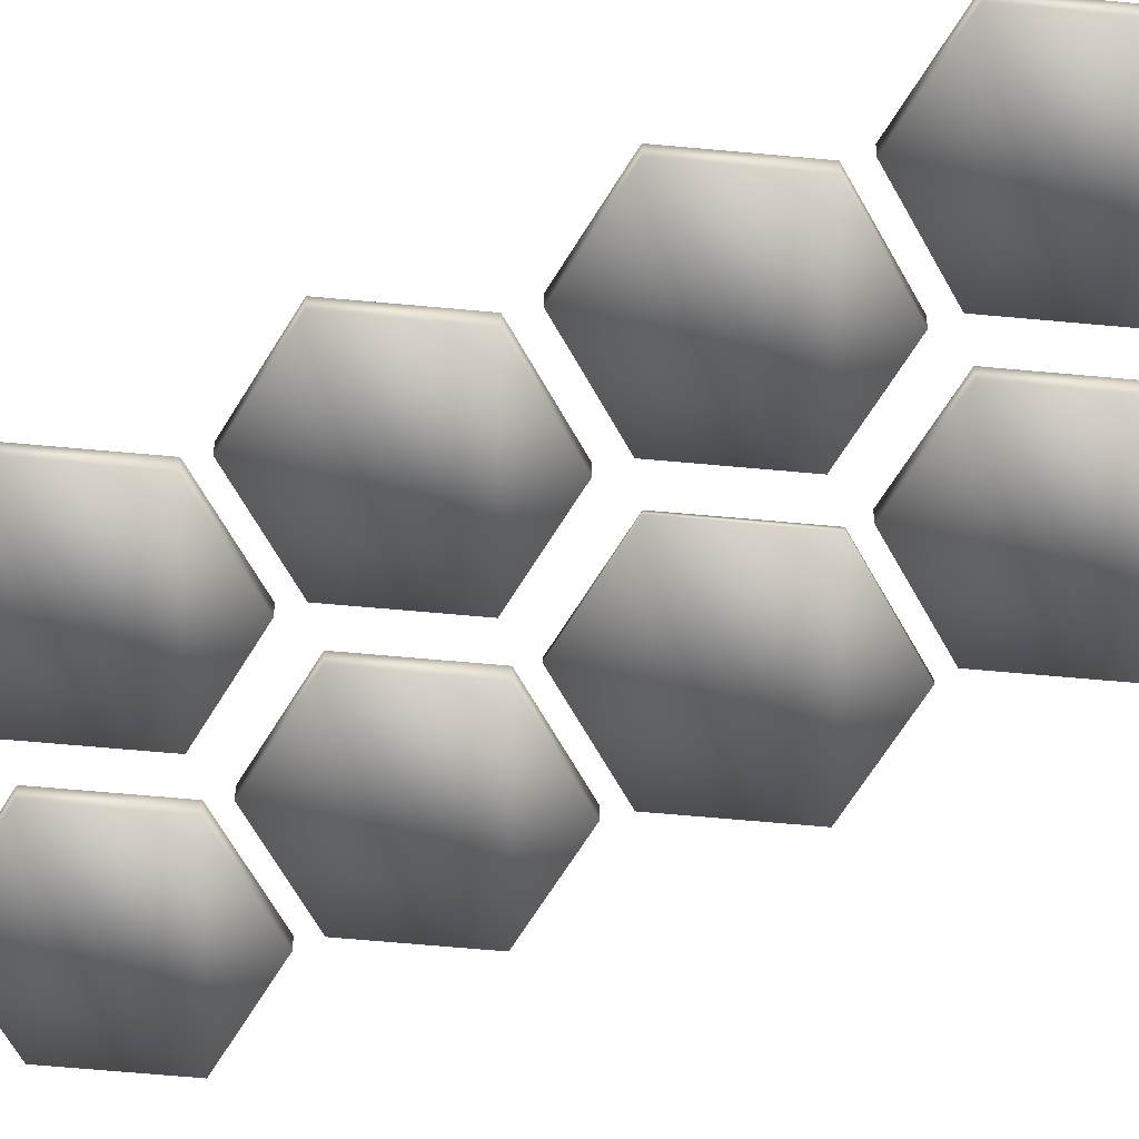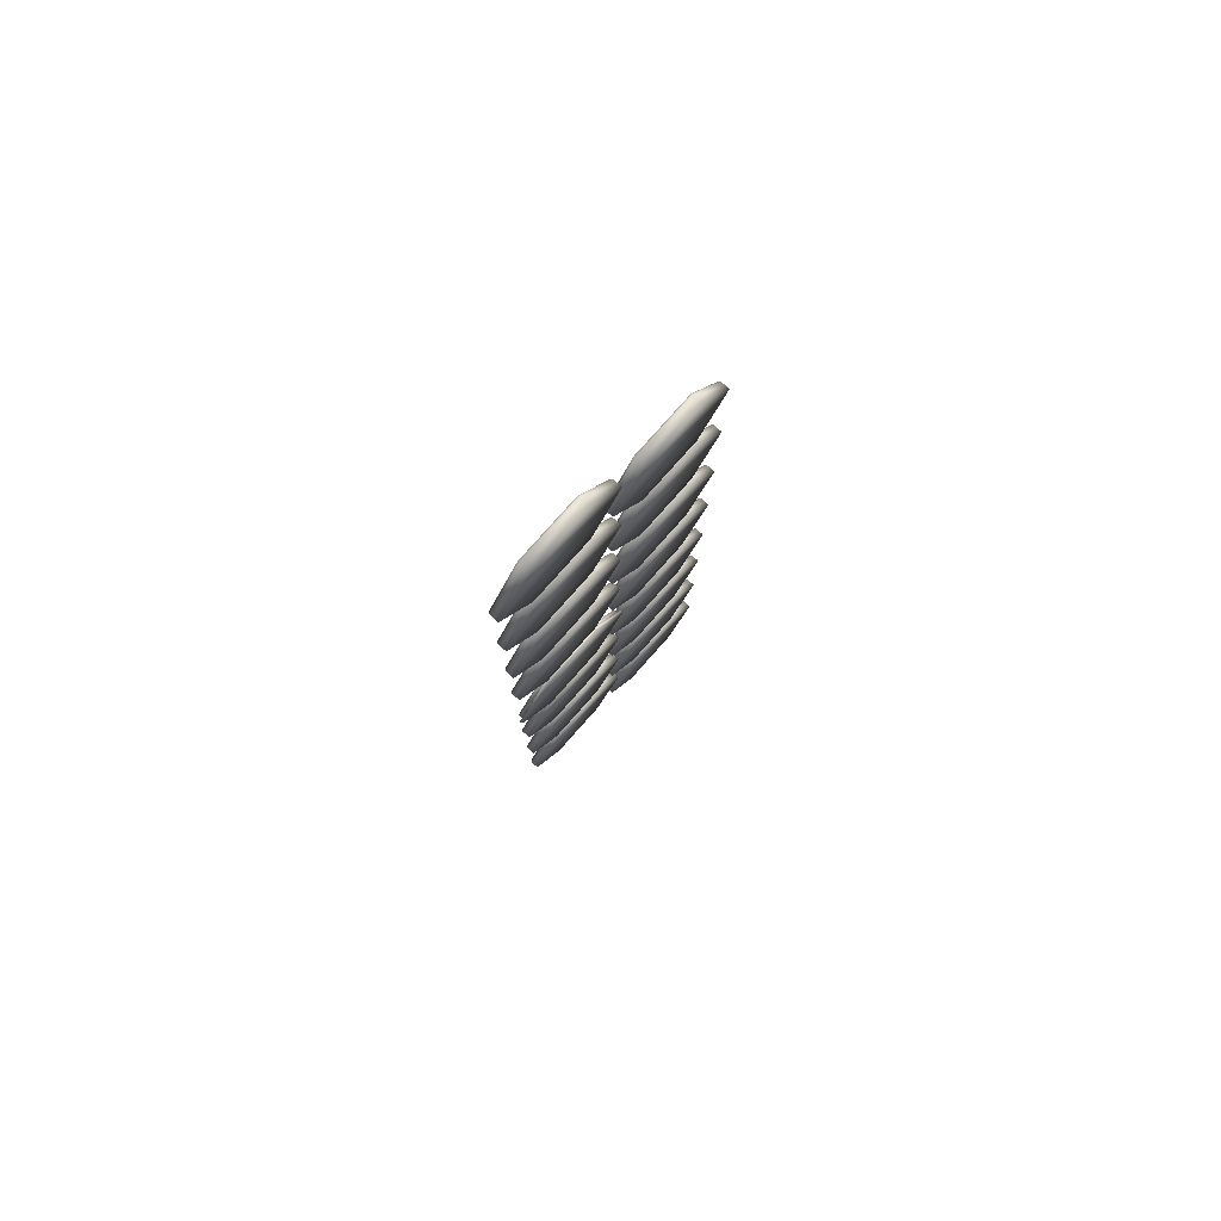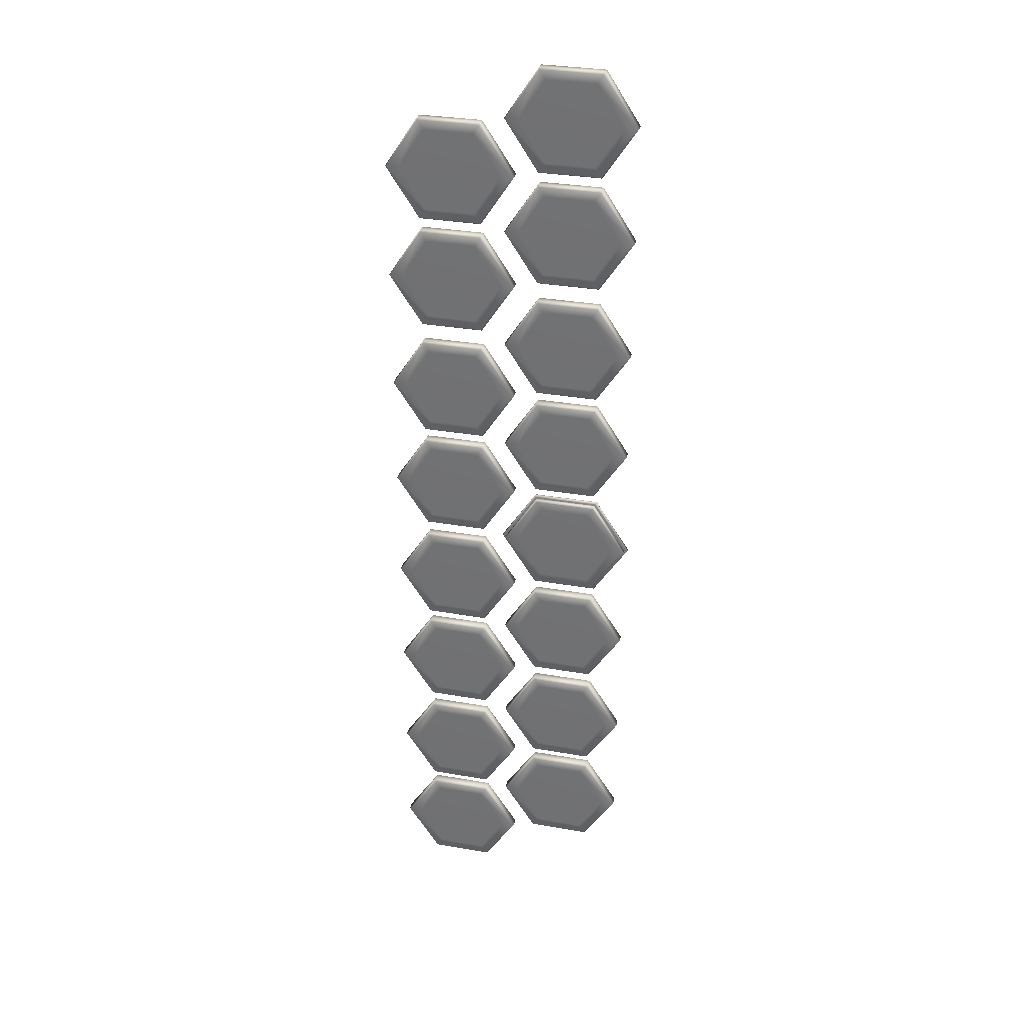
<metadata>
{"format":"obj","ext":"obj","renderer":"f3d","projection":"perspective","resolution":1024,"background":"white","views":[{"elev":-57.4,"azim":117.4,"up":"+Y"},{"elev":78.9,"azim":-48.4,"up":"+Z"},{"elev":32.2,"azim":-166.2,"up":"+Z"}]}
</metadata>
<code>
o hexagonBase.obj
v -0.4044 -0.06596 -0.6685
v 0.4044 -0.06596 -0.6685
v -0.4044 -0.06596 0.6685
v 0.4044 -0.06596 0.6685
v -0.8393 -0.06596 0
v 0.8393 -0.06596 0
v 0.3209 0.06836 0.5305
v -0.3209 0.06836 0.5305
v 0.6661 0.06836 0
v -0.6661 0.06836 0
v 0.3209 0.06836 -0.5305
v -0.3209 0.06836 -0.5305
v -0.4044 0.04686 -0.6685
v -0.3937 0.06755 -0.6509
v 0.4044 0.04686 -0.6685
v 0.3937 0.06755 -0.6509
v -0.4044 0.04686 0.6685
v -0.3937 0.06755 0.6509
v 0.4044 0.04686 0.6685
v 0.3937 0.06755 0.6509
v 0.8393 0.04686 0
v 0.8188 0.06755 0
v -0.8393 0.04686 0
v -0.8188 0.06755 0
g Cube
f 15 2 1 13
f 4 19 17 3
f 4 3 5 6
f 19 4 6 21
f 8 7 9 10
f 3 17 23 5
f 5 1 2 6
f 6 2 15 21
f 9 11 12 10
f 23 13 1 5
f 18 20 7 8
f 20 22 9 7
f 24 18 8 10
f 22 16 11 9
f 16 14 12 11
f 14 24 10 12
f 14 16 15 13
f 20 18 17 19
f 22 20 19 21
f 18 24 23 17
f 16 22 21 15
f 24 14 13 23
v -0.4044 -0.03378 0.8315
v 0.4044 -0.03378 0.8315
v -0.4044 -0.03378 2.168
v 0.4044 -0.03378 2.168
v -0.8393 -0.03378 1.5
v 0.8393 -0.03378 1.5
v 0.3209 0.03501 2.031
v -0.3209 0.03501 2.031
v 0.6661 0.03501 1.5
v -0.6661 0.03501 1.5
v 0.3209 0.03501 0.9695
v -0.3209 0.03501 0.9695
v -0.4044 0.024 0.8315
v -0.3937 0.0346 0.8491
v 0.4044 0.024 0.8315
v 0.3937 0.0346 0.8491
v -0.4044 0.024 2.168
v -0.3937 0.0346 2.151
v 0.4044 0.024 2.168
v 0.3937 0.0346 2.151
v 0.8393 0.024 1.5
v 0.8188 0.03459 1.5
v -0.8393 0.024 1.5
v -0.8188 0.03459 1.5
g Cube
f 39 26 25 37
f 28 43 41 27
f 28 27 29 30
f 43 28 30 45
f 32 31 33 34
f 27 41 47 29
f 29 25 26 30
f 30 26 39 45
f 33 35 36 34
f 47 37 25 29
f 42 44 31 32
f 44 46 33 31
f 48 42 32 34
f 46 40 35 33
f 40 38 36 35
f 38 48 34 36
f 38 40 39 37
f 44 42 41 43
f 46 44 43 45
f 42 48 47 41
f 40 46 45 39
f 48 38 37 47
v -0.4044 -0.06596 -3.707
v 0.4044 -0.06596 -3.707
v -0.4044 -0.06596 -2.37
v 0.4044 -0.06596 -2.37
v -0.8393 -0.06596 -3.039
v 0.8393 -0.06596 -3.039
v 0.3209 0.06836 -2.508
v -0.3209 0.06836 -2.508
v 0.6661 0.06836 -3.039
v -0.6661 0.06836 -3.039
v 0.3209 0.06836 -3.569
v -0.3209 0.06836 -3.569
v -0.4044 0.04686 -3.707
v -0.3937 0.06755 -3.69
v 0.4044 0.04686 -3.707
v 0.3937 0.06755 -3.69
v -0.4044 0.04686 -2.37
v -0.3937 0.06755 -2.388
v 0.4044 0.04686 -2.37
v 0.3937 0.06755 -2.388
v 0.8393 0.04686 -3.039
v 0.8188 0.06755 -3.039
v -0.8393 0.04686 -3.039
v -0.8188 0.06755 -3.039
g Cube
f 63 50 49 61
f 52 67 65 51
f 52 51 53 54
f 67 52 54 69
f 56 55 57 58
f 51 65 71 53
f 53 49 50 54
f 54 50 63 69
f 57 59 60 58
f 71 61 49 53
f 66 68 55 56
f 68 70 57 55
f 72 66 56 58
f 70 64 59 57
f 64 62 60 59
f 62 72 58 60
f 62 64 63 61
f 68 66 65 67
f 70 68 67 69
f 66 72 71 65
f 64 70 69 63
f 72 62 61 71
v -0.4044 -0.06596 -2.207
v 0.4044 -0.06596 -2.207
v -0.4044 -0.06596 -0.8703
v 0.4044 -0.06596 -0.8703
v -0.8393 -0.06596 -1.539
v 0.8393 -0.06596 -1.539
v 0.3209 0.06836 -1.008
v -0.3209 0.06836 -1.008
v 0.6661 0.06836 -1.539
v -0.6661 0.06836 -1.539
v 0.3209 0.06836 -2.069
v -0.3209 0.06836 -2.069
v -0.4044 0.04686 -2.207
v -0.3937 0.06755 -2.19
v 0.4044 0.04686 -2.207
v 0.3937 0.06755 -2.19
v -0.4044 0.04686 -0.8703
v -0.3937 0.06755 -0.8879
v 0.4044 0.04686 -0.8703
v 0.3937 0.06755 -0.8879
v 0.8393 0.04686 -1.539
v 0.8188 0.06755 -1.539
v -0.8393 0.04686 -1.539
v -0.8188 0.06755 -1.539
g Cube
f 87 74 73 85
f 76 91 89 75
f 76 75 77 78
f 91 76 78 93
f 80 79 81 82
f 75 89 95 77
f 77 73 74 78
f 78 74 87 93
f 81 83 84 82
f 95 85 73 77
f 90 92 79 80
f 92 94 81 79
f 96 90 80 82
f 94 88 83 81
f 88 86 84 83
f 86 96 82 84
f 86 88 87 85
f 92 90 89 91
f 94 92 91 93
f 90 96 95 89
f 88 94 93 87
f 96 86 85 95
v -0.4044 -0.06596 2.366
v 0.4044 -0.06596 2.366
v -0.4044 -0.06596 3.703
v 0.4044 -0.06596 3.703
v -0.8393 -0.06596 3.034
v 0.8393 -0.06596 3.034
v 0.3209 0.06836 3.565
v -0.3209 0.06836 3.565
v 0.6661 0.06836 3.034
v -0.6661 0.06836 3.034
v 0.3209 0.06836 2.504
v -0.3209 0.06836 2.504
v -0.4044 0.04686 2.366
v -0.3937 0.06755 2.384
v 0.4044 0.04686 2.366
v 0.3937 0.06755 2.384
v -0.4044 0.04686 3.703
v -0.3937 0.06755 3.685
v 0.4044 0.04686 3.703
v 0.3937 0.06755 3.685
v 0.8393 0.04686 3.034
v 0.8188 0.06755 3.034
v -0.8393 0.04686 3.034
v -0.8188 0.06755 3.034
g Cube
f 111 98 97 109
f 100 115 113 99
f 100 99 101 102
f 115 100 102 117
f 104 103 105 106
f 99 113 119 101
f 101 97 98 102
f 102 98 111 117
f 105 107 108 106
f 119 109 97 101
f 114 116 103 104
f 116 118 105 103
f 120 114 104 106
f 118 112 107 105
f 112 110 108 107
f 110 120 106 108
f 110 112 111 109
f 116 114 113 115
f 118 116 115 117
f 114 120 119 113
f 112 118 117 111
f 120 110 109 119
v -0.4044 -0.06596 3.866
v 0.4044 -0.06596 3.866
v -0.4044 -0.06596 5.203
v 0.4044 -0.06596 5.203
v -0.8393 -0.06596 4.534
v 0.8393 -0.06596 4.534
v 0.3209 0.06836 5.065
v -0.3209 0.06836 5.065
v 0.6661 0.06836 4.534
v -0.6661 0.06836 4.534
v 0.3209 0.06836 4.004
v -0.3209 0.06836 4.004
v -0.4044 0.04686 3.866
v -0.3937 0.06755 3.884
v 0.4044 0.04686 3.866
v 0.3937 0.06755 3.884
v -0.4044 0.04686 5.203
v -0.3937 0.06755 5.185
v 0.4044 0.04686 5.203
v 0.3937 0.06755 5.185
v 0.8393 0.04686 4.534
v 0.8188 0.06755 4.534
v -0.8393 0.04686 4.534
v -0.8188 0.06755 4.534
g Cube
f 135 122 121 133
f 124 139 137 123
f 124 123 125 126
f 139 124 126 141
f 128 127 129 130
f 123 137 143 125
f 125 121 122 126
f 126 122 135 141
f 129 131 132 130
f 143 133 121 125
f 138 140 127 128
f 140 142 129 127
f 144 138 128 130
f 142 136 131 129
f 136 134 132 131
f 134 144 130 132
f 134 136 135 133
f 140 138 137 139
f 142 140 139 141
f 138 144 143 137
f 136 142 141 135
f 144 134 133 143
v -0.4044 -0.06596 5.46
v 0.4044 -0.06596 5.46
v -0.4044 -0.06596 6.797
v 0.4044 -0.06596 6.797
v -0.8393 -0.06596 6.128
v 0.8393 -0.06596 6.128
v 0.3209 0.06836 6.659
v -0.3209 0.06836 6.659
v 0.6661 0.06836 6.128
v -0.6661 0.06836 6.128
v 0.3209 0.06836 5.598
v -0.3209 0.06836 5.598
v -0.4044 0.04686 5.46
v -0.3937 0.06755 5.477
v 0.4044 0.04686 5.46
v 0.3937 0.06755 5.477
v -0.4044 0.04686 6.797
v -0.3937 0.06755 6.779
v 0.4044 0.04686 6.797
v 0.3937 0.06755 6.779
v 0.8393 0.04686 6.128
v 0.8188 0.06755 6.128
v -0.8393 0.04686 6.128
v -0.8188 0.06755 6.128
g Cube
f 159 146 145 157
f 148 163 161 147
f 148 147 149 150
f 163 148 150 165
f 152 151 153 154
f 147 161 167 149
f 149 145 146 150
f 150 146 159 165
f 153 155 156 154
f 167 157 145 149
f 162 164 151 152
f 164 166 153 151
f 168 162 152 154
f 166 160 155 153
f 160 158 156 155
f 158 168 154 156
f 158 160 159 157
f 164 162 161 163
f 166 164 163 165
f 162 168 167 161
f 160 166 165 159
f 168 158 157 167
v -0.4044 -0.06596 6.96
v 0.4044 -0.06596 6.96
v -0.4044 -0.06596 8.297
v 0.4044 -0.06596 8.297
v -0.8393 -0.06596 7.628
v 0.8393 -0.06596 7.628
v 0.3209 0.06836 8.159
v -0.3209 0.06836 8.159
v 0.6661 0.06836 7.628
v -0.6661 0.06836 7.628
v 0.3209 0.06836 7.098
v -0.3209 0.06836 7.098
v -0.4044 0.04686 6.96
v -0.3937 0.06755 6.977
v 0.4044 0.04686 6.96
v 0.3937 0.06755 6.977
v -0.4044 0.04686 8.297
v -0.3937 0.06755 8.279
v 0.4044 0.04686 8.297
v 0.3937 0.06755 8.279
v 0.8393 0.04686 7.628
v 0.8188 0.06755 7.628
v -0.8393 0.04686 7.628
v -0.8188 0.06755 7.628
g Cube
f 183 170 169 181
f 172 187 185 171
f 172 171 173 174
f 187 172 174 189
f 176 175 177 178
f 171 185 191 173
f 173 169 170 174
f 174 170 183 189
f 177 179 180 178
f 191 181 169 173
f 186 188 175 176
f 188 190 177 175
f 192 186 176 178
f 190 184 179 177
f 184 182 180 179
f 182 192 178 180
f 182 184 183 181
f 188 186 185 187
f 190 188 187 189
f 186 192 191 185
f 184 190 189 183
f 192 182 181 191
v 1.146 -0.06596 -4.47
v 1.954 -0.06596 -4.47
v 1.146 -0.06596 -3.133
v 1.954 -0.06596 -3.133
v 0.7108 -0.06596 -3.801
v 2.389 -0.06596 -3.801
v 1.871 0.06836 -3.271
v 1.229 0.06836 -3.271
v 2.216 0.06836 -3.801
v 0.884 0.06836 -3.801
v 1.871 0.06836 -4.332
v 1.229 0.06836 -4.332
v 1.146 0.04686 -4.47
v 1.156 0.06755 -4.452
v 1.954 0.04686 -4.47
v 1.944 0.06755 -4.452
v 1.146 0.04686 -3.133
v 1.156 0.06755 -3.15
v 1.954 0.04686 -3.133
v 1.944 0.06755 -3.15
v 2.389 0.04686 -3.801
v 2.369 0.06755 -3.801
v 0.7108 0.04686 -3.801
v 0.7313 0.06755 -3.801
g Cube
f 207 194 193 205
f 196 211 209 195
f 196 195 197 198
f 211 196 198 213
f 200 199 201 202
f 195 209 215 197
f 197 193 194 198
f 198 194 207 213
f 201 203 204 202
f 215 205 193 197
f 210 212 199 200
f 212 214 201 199
f 216 210 200 202
f 214 208 203 201
f 208 206 204 203
f 206 216 202 204
f 206 208 207 205
f 212 210 209 211
f 214 212 211 213
f 210 216 215 209
f 208 214 213 207
f 216 206 205 215
v 1.146 -0.06596 -2.97
v 1.954 -0.06596 -2.97
v 1.146 -0.06596 -1.633
v 1.954 -0.06596 -1.633
v 0.7108 -0.06596 -2.301
v 2.389 -0.06596 -2.301
v 1.871 0.06836 -1.771
v 1.229 0.06836 -1.771
v 2.216 0.06836 -2.301
v 0.884 0.06836 -2.301
v 1.871 0.06836 -2.832
v 1.229 0.06836 -2.832
v 1.146 0.04686 -2.97
v 1.156 0.06755 -2.952
v 1.954 0.04686 -2.97
v 1.944 0.06755 -2.952
v 1.146 0.04686 -1.633
v 1.156 0.06755 -1.65
v 1.954 0.04686 -1.633
v 1.944 0.06755 -1.65
v 2.389 0.04686 -2.301
v 2.369 0.06755 -2.301
v 0.7108 0.04686 -2.301
v 0.7313 0.06755 -2.301
g Cube
f 231 218 217 229
f 220 235 233 219
f 220 219 221 222
f 235 220 222 237
f 224 223 225 226
f 219 233 239 221
f 221 217 218 222
f 222 218 231 237
f 225 227 228 226
f 239 229 217 221
f 234 236 223 224
f 236 238 225 223
f 240 234 224 226
f 238 232 227 225
f 232 230 228 227
f 230 240 226 228
f 230 232 231 229
f 236 234 233 235
f 238 236 235 237
f 234 240 239 233
f 232 238 237 231
f 240 230 229 239
v 1.146 -0.06596 -1.431
v 1.954 -0.06596 -1.431
v 1.146 -0.06596 -0.09387
v 1.954 -0.06596 -0.09387
v 0.7108 -0.06596 -0.7623
v 2.389 -0.06596 -0.7623
v 1.871 0.06836 -0.2318
v 1.229 0.06836 -0.2318
v 2.216 0.06836 -0.7623
v 0.884 0.06836 -0.7623
v 1.871 0.06836 -1.293
v 1.229 0.06836 -1.293
v 1.146 0.04686 -1.431
v 1.156 0.06755 -1.413
v 1.954 0.04686 -1.431
v 1.944 0.06755 -1.413
v 1.146 0.04686 -0.09387
v 1.156 0.06755 -0.1115
v 1.954 0.04686 -0.09387
v 1.944 0.06755 -0.1115
v 2.389 0.04686 -0.7623
v 2.369 0.06755 -0.7623
v 0.7108 0.04686 -0.7623
v 0.7313 0.06755 -0.7623
g Cube
f 255 242 241 253
f 244 259 257 243
f 244 243 245 246
f 259 244 246 261
f 248 247 249 250
f 243 257 263 245
f 245 241 242 246
f 246 242 255 261
f 249 251 252 250
f 263 253 241 245
f 258 260 247 248
f 260 262 249 247
f 264 258 248 250
f 262 256 251 249
f 256 254 252 251
f 254 264 250 252
f 254 256 255 253
f 260 258 257 259
f 262 260 259 261
f 258 264 263 257
f 256 262 261 255
f 264 254 253 263
v 1.146 -0.06596 0.06918
v 1.954 -0.06596 0.06918
v 1.146 -0.06596 1.406
v 1.954 -0.06596 1.406
v 0.7108 -0.06596 0.7377
v 2.389 -0.06596 0.7377
v 1.871 0.06836 1.268
v 1.229 0.06836 1.268
v 2.216 0.06836 0.7377
v 0.884 0.06836 0.7377
v 1.871 0.06836 0.2071
v 1.229 0.06836 0.2071
v 1.146 0.04686 0.06918
v 1.156 0.06755 0.08678
v 1.954 0.04686 0.06918
v 1.944 0.06755 0.08678
v 1.146 0.04686 1.406
v 1.156 0.06755 1.389
v 1.954 0.04686 1.406
v 1.944 0.06755 1.389
v 2.389 0.04686 0.7377
v 2.369 0.06755 0.7377
v 0.7108 0.04686 0.7377
v 0.7313 0.06755 0.7377
g Cube
f 279 266 265 277
f 268 283 281 267
f 268 267 269 270
f 283 268 270 285
f 272 271 273 274
f 267 281 287 269
f 269 265 266 270
f 270 266 279 285
f 273 275 276 274
f 287 277 265 269
f 282 284 271 272
f 284 286 273 271
f 288 282 272 274
f 286 280 275 273
f 280 278 276 275
f 278 288 274 276
f 278 280 279 277
f 284 282 281 283
f 286 284 283 285
f 282 288 287 281
f 280 286 285 279
f 288 278 277 287
v 1.146 -0.06596 1.604
v 1.954 -0.06596 1.604
v 1.146 -0.06596 2.941
v 1.954 -0.06596 2.941
v 0.7108 -0.06596 2.272
v 2.389 -0.06596 2.272
v 1.871 0.06836 2.803
v 1.229 0.06836 2.803
v 2.216 0.06836 2.272
v 0.884 0.06836 2.272
v 1.871 0.06836 1.742
v 1.229 0.06836 1.742
v 1.146 0.04686 1.604
v 1.156 0.06755 1.621
v 1.954 0.04686 1.604
v 1.944 0.06755 1.621
v 1.146 0.04686 2.941
v 1.156 0.06755 2.923
v 1.954 0.04686 2.941
v 1.944 0.06755 2.923
v 2.389 0.04686 2.272
v 2.369 0.06755 2.272
v 0.7108 0.04686 2.272
v 0.7313 0.06755 2.272
g Cube
f 303 290 289 301
f 292 307 305 291
f 292 291 293 294
f 307 292 294 309
f 296 295 297 298
f 291 305 311 293
f 293 289 290 294
f 294 290 303 309
f 297 299 300 298
f 311 301 289 293
f 306 308 295 296
f 308 310 297 295
f 312 306 296 298
f 310 304 299 297
f 304 302 300 299
f 302 312 298 300
f 302 304 303 301
f 308 306 305 307
f 310 308 307 309
f 306 312 311 305
f 304 310 309 303
f 312 302 301 311
v 1.146 -0.06596 3.104
v 1.954 -0.06596 3.104
v 1.146 -0.06596 4.441
v 1.954 -0.06596 4.441
v 0.7108 -0.06596 3.772
v 2.389 -0.06596 3.772
v 1.871 0.06836 4.303
v 1.229 0.06836 4.303
v 2.216 0.06836 3.772
v 0.884 0.06836 3.772
v 1.871 0.06836 3.242
v 1.229 0.06836 3.242
v 1.146 0.04686 3.104
v 1.156 0.06755 3.121
v 1.954 0.04686 3.104
v 1.944 0.06755 3.121
v 1.146 0.04686 4.441
v 1.156 0.06755 4.423
v 1.954 0.04686 4.441
v 1.944 0.06755 4.423
v 2.389 0.04686 3.772
v 2.369 0.06755 3.772
v 0.7108 0.04686 3.772
v 0.7313 0.06755 3.772
g Cube
f 327 314 313 325
f 316 331 329 315
f 316 315 317 318
f 331 316 318 333
f 320 319 321 322
f 315 329 335 317
f 317 313 314 318
f 318 314 327 333
f 321 323 324 322
f 335 325 313 317
f 330 332 319 320
f 332 334 321 319
f 336 330 320 322
f 334 328 323 321
f 328 326 324 323
f 326 336 322 324
f 326 328 327 325
f 332 330 329 331
f 334 332 331 333
f 330 336 335 329
f 328 334 333 327
f 336 326 325 335
v 1.146 -0.06596 4.697
v 1.954 -0.06596 4.697
v 1.146 -0.06596 6.034
v 1.954 -0.06596 6.034
v 0.7108 -0.06596 5.366
v 2.389 -0.06596 5.366
v 1.871 0.06836 5.896
v 1.229 0.06836 5.896
v 2.216 0.06836 5.366
v 0.884 0.06836 5.366
v 1.871 0.06836 4.835
v 1.229 0.06836 4.835
v 1.146 0.04686 4.697
v 1.156 0.06755 4.715
v 1.954 0.04686 4.697
v 1.944 0.06755 4.715
v 1.146 0.04686 6.034
v 1.156 0.06755 6.017
v 1.954 0.04686 6.034
v 1.944 0.06755 6.017
v 2.389 0.04686 5.366
v 2.369 0.06755 5.366
v 0.7108 0.04686 5.366
v 0.7313 0.06755 5.366
g Cube
f 351 338 337 349
f 340 355 353 339
f 340 339 341 342
f 355 340 342 357
f 344 343 345 346
f 339 353 359 341
f 341 337 338 342
f 342 338 351 357
f 345 347 348 346
f 359 349 337 341
f 354 356 343 344
f 356 358 345 343
f 360 354 344 346
f 358 352 347 345
f 352 350 348 347
f 350 360 346 348
f 350 352 351 349
f 356 354 353 355
f 358 356 355 357
f 354 360 359 353
f 352 358 357 351
f 360 350 349 359
v 1.146 -0.06596 6.197
v 1.954 -0.06596 6.197
v 1.146 -0.06596 7.534
v 1.954 -0.06596 7.534
v 0.7108 -0.06596 6.866
v 2.389 -0.06596 6.866
v 1.871 0.06836 7.396
v 1.229 0.06836 7.396
v 2.216 0.06836 6.866
v 0.884 0.06836 6.866
v 1.871 0.06836 6.335
v 1.229 0.06836 6.335
v 1.146 0.04686 6.197
v 1.156 0.06755 6.215
v 1.954 0.04686 6.197
v 1.944 0.06755 6.215
v 1.146 0.04686 7.534
v 1.156 0.06755 7.517
v 1.954 0.04686 7.534
v 1.944 0.06755 7.517
v 2.389 0.04686 6.866
v 2.369 0.06755 6.866
v 0.7108 0.04686 6.866
v 0.7313 0.06755 6.866
g Cube
f 375 362 361 373
f 364 379 377 363
f 364 363 365 366
f 379 364 366 381
f 368 367 369 370
f 363 377 383 365
f 365 361 362 366
f 366 362 375 381
f 369 371 372 370
f 383 373 361 365
f 378 380 367 368
f 380 382 369 367
f 384 378 368 370
f 382 376 371 369
f 376 374 372 371
f 374 384 370 372
f 374 376 375 373
f 380 378 377 379
f 382 380 379 381
f 378 384 383 377
f 376 382 381 375
f 384 374 373 383
v -0.4286 -0.07086 0.7914
v 0.4286 -0.07086 0.7914
v -0.4286 -0.07086 2.209
v 0.4286 -0.07086 2.209
v -0.8897 -0.07086 1.5
v 0.8897 -0.07086 1.5
v 0.3402 -0.02838 2.062
v -0.3402 -0.02838 2.062
v 0.7061 -0.02838 1.5
v -0.7061 -0.02838 1.5
v 0.3402 -0.02838 0.9376
v -0.3402 -0.02838 0.9376
v -0.4286 -0.03518 0.7914
v -0.4173 -0.02863 0.8101
v 0.4286 -0.03518 0.7914
v 0.4173 -0.02863 0.8101
v -0.4286 -0.03518 2.209
v -0.4173 -0.02863 2.19
v 0.4286 -0.03518 2.209
v 0.4173 -0.02863 2.19
v 0.8897 -0.03518 1.5
v 0.8679 -0.02864 1.5
v -0.8897 -0.03518 1.5
v -0.8679 -0.02864 1.5
g Cube
f 399 386 385 397
f 388 403 401 387
f 388 387 389 390
f 403 388 390 405
f 392 391 393 394
f 387 401 407 389
f 389 385 386 390
f 390 386 399 405
f 393 395 396 394
f 407 397 385 389
f 402 404 391 392
f 404 406 393 391
f 408 402 392 394
f 406 400 395 393
f 400 398 396 395
f 398 408 394 396
f 398 400 399 397
f 404 402 401 403
f 406 404 403 405
f 402 408 407 401
f 400 406 405 399
f 408 398 397 407

</code>
